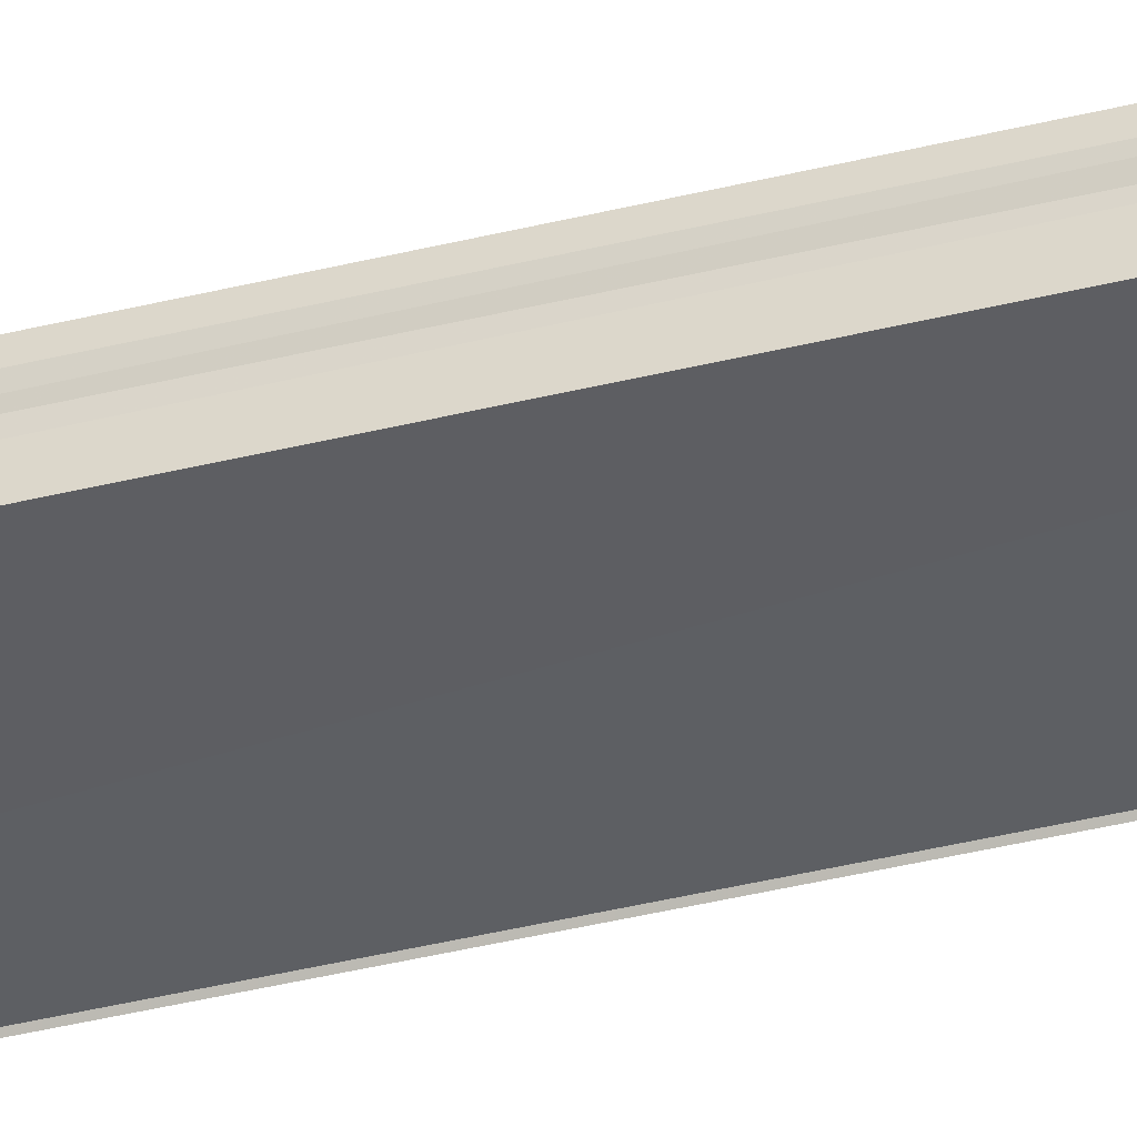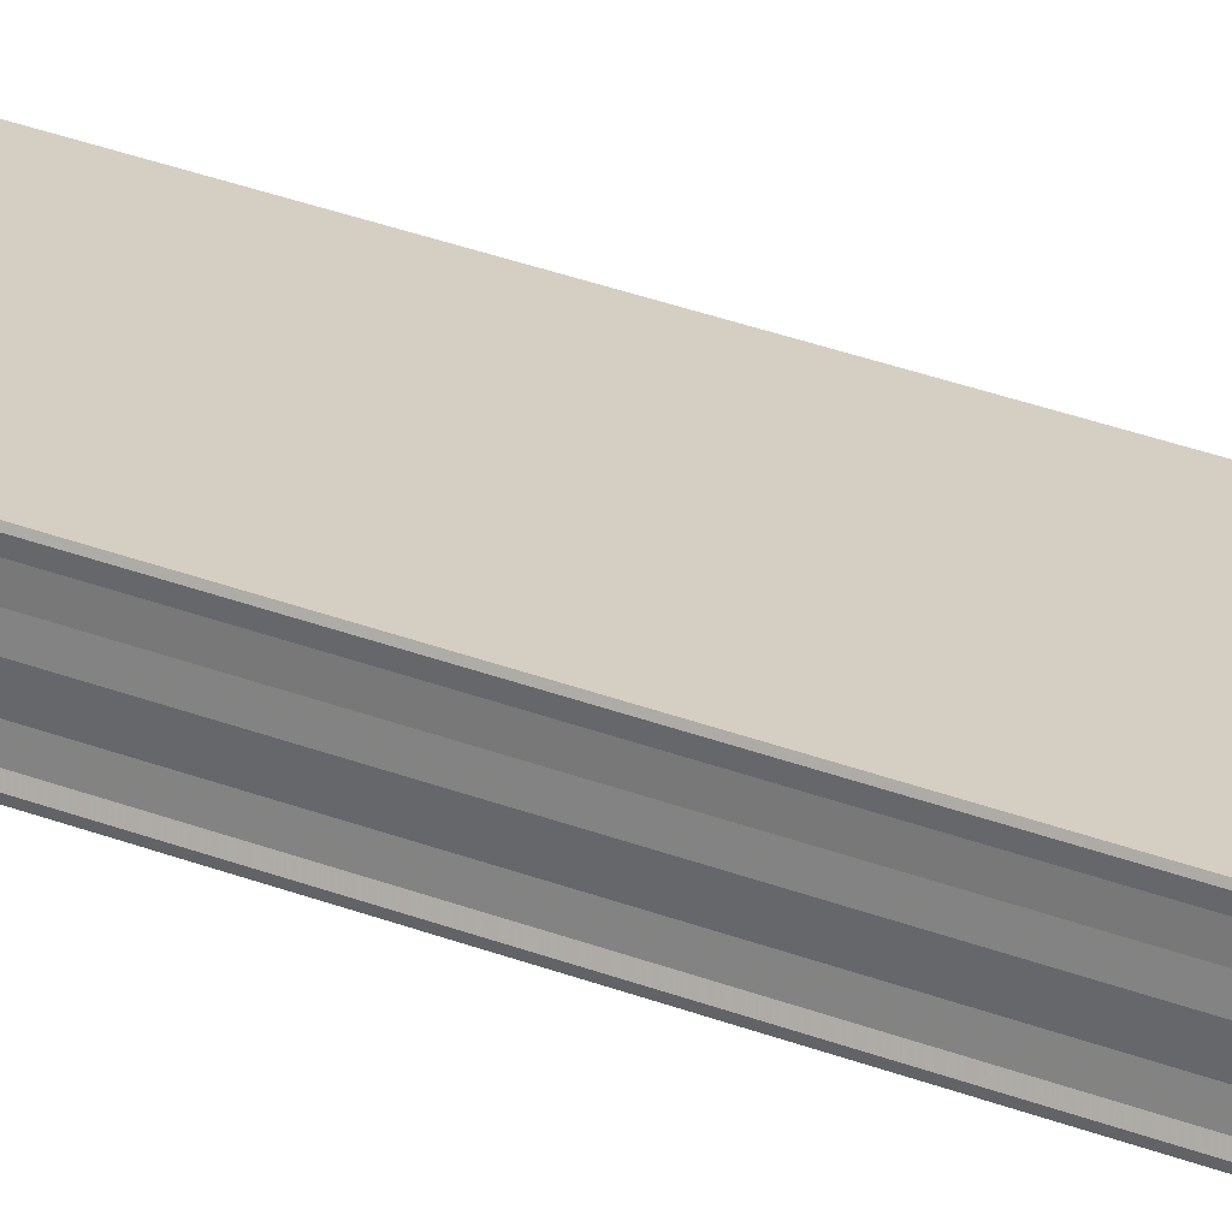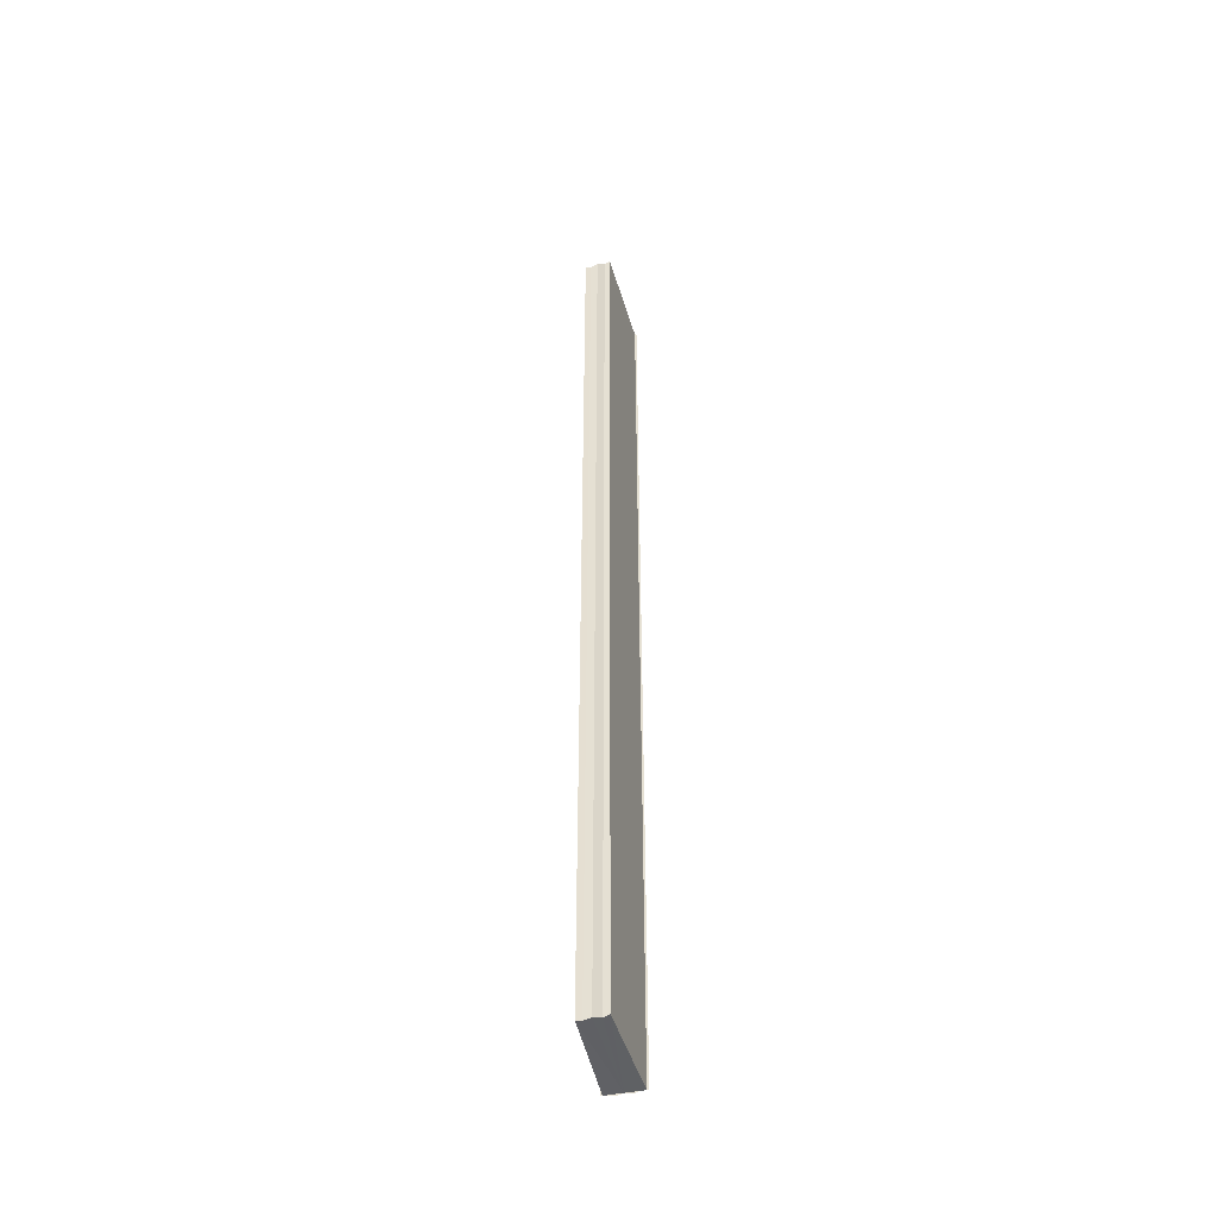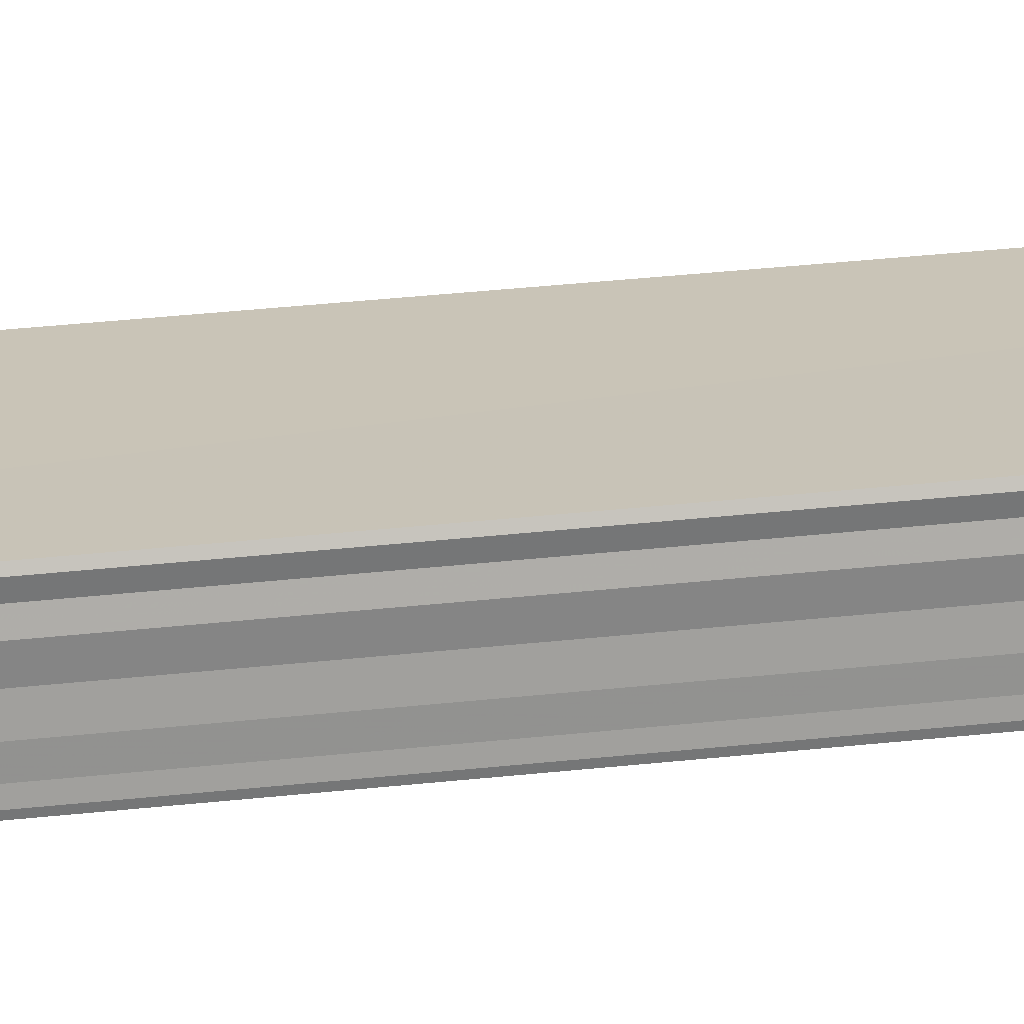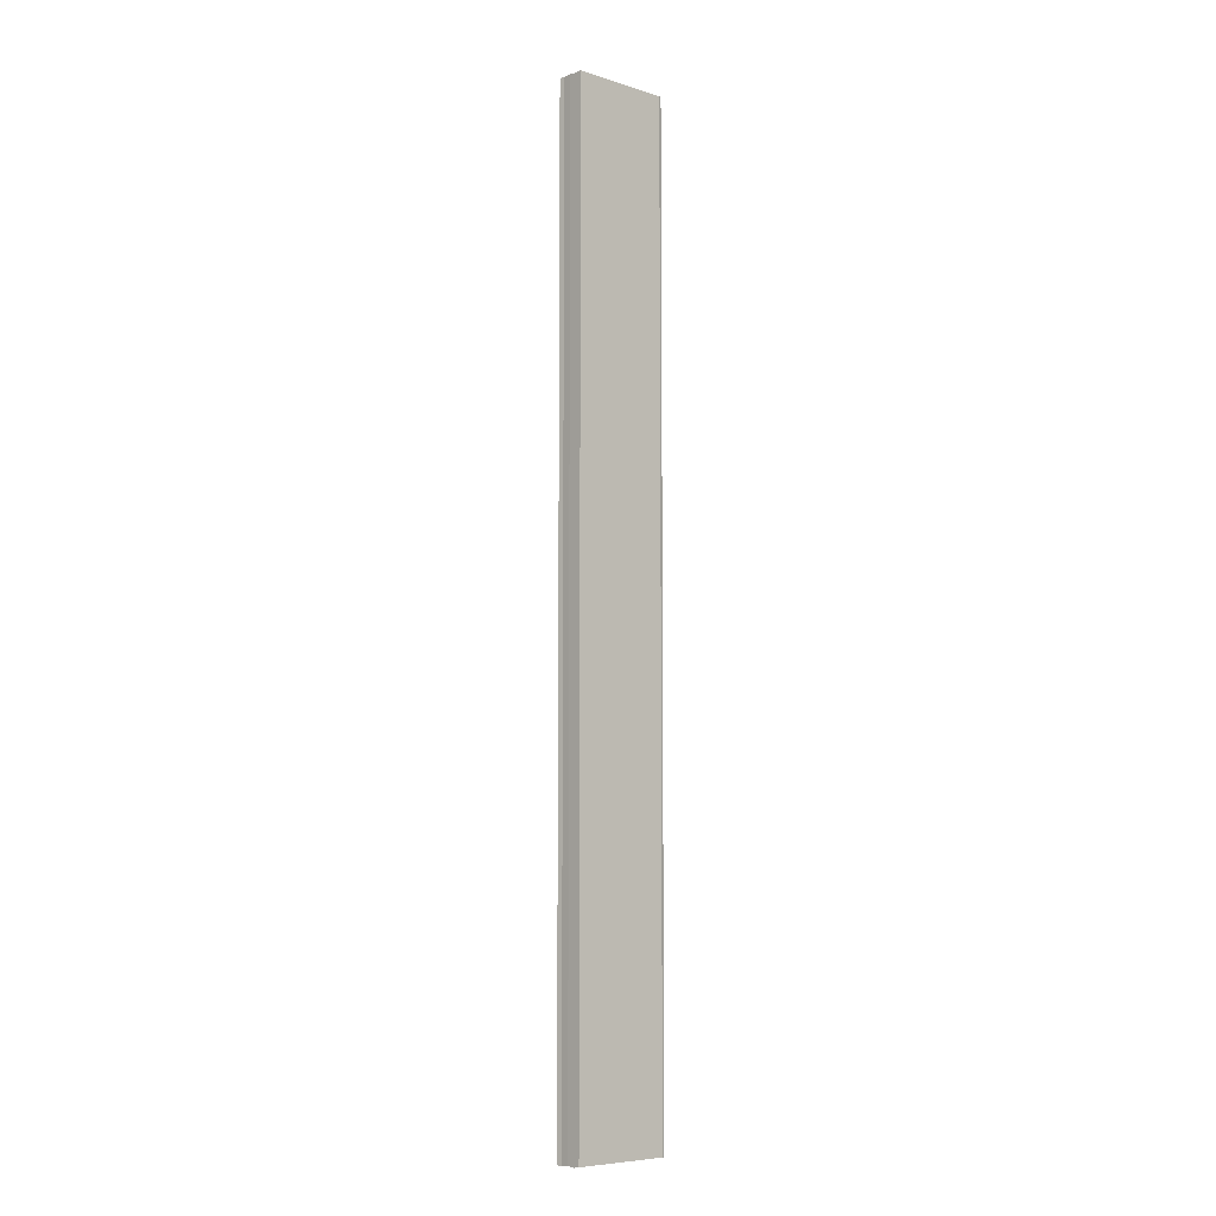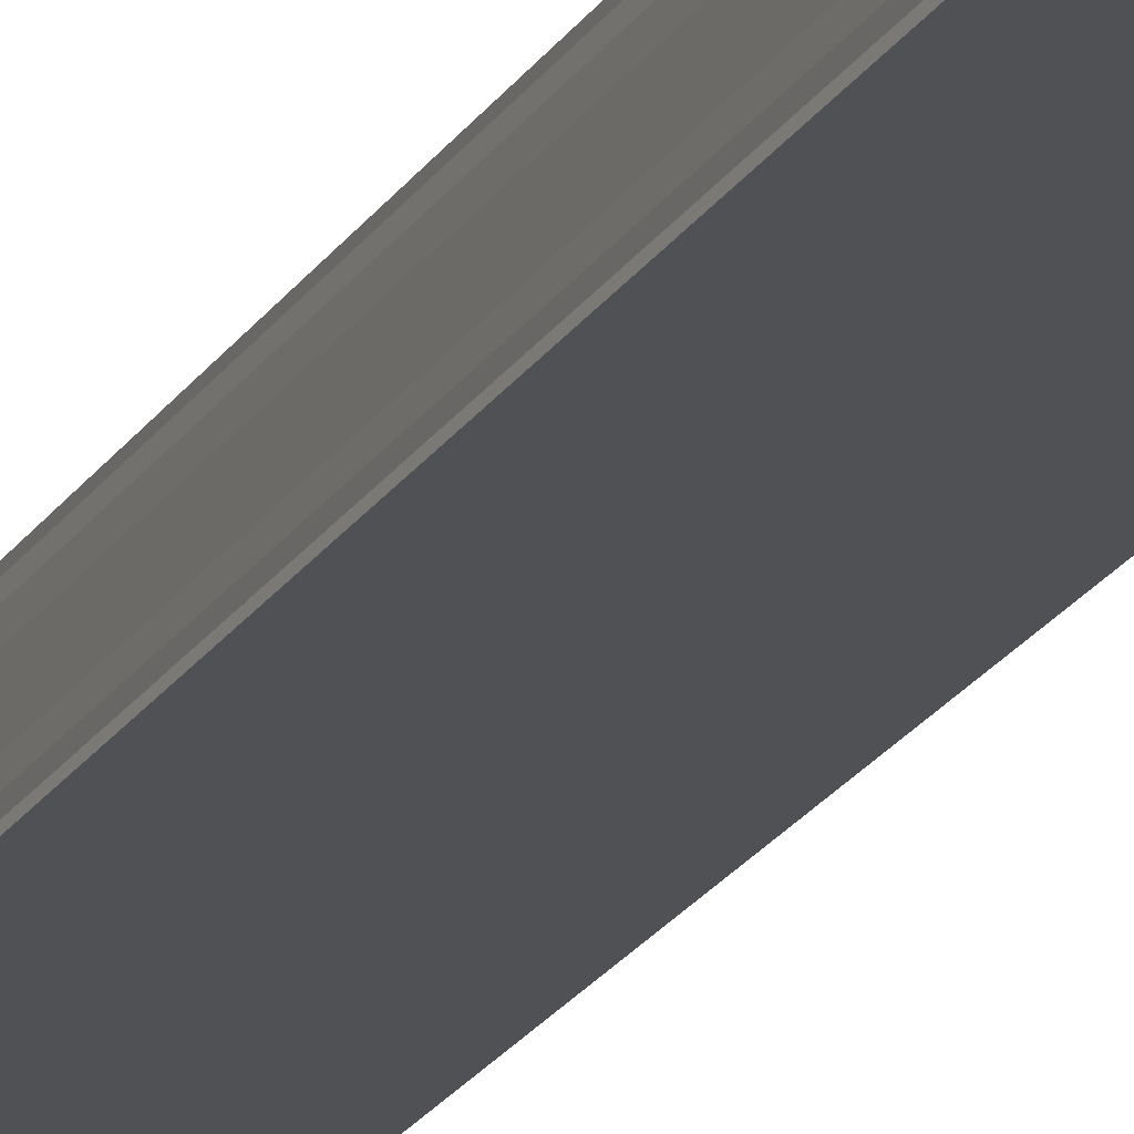
<metadata>
{"format":"obj","ext":"obj","renderer":"f3d","projection":"perspective","resolution":1024,"background":"white","views":[{"elev":-37.7,"azim":108.0,"up":"+Z"},{"elev":27.2,"azim":-57.8,"up":"+Z"},{"elev":-47.6,"azim":104.0,"up":"+Y"},{"elev":22.5,"azim":-102.4,"up":"+Z"},{"elev":-7.1,"azim":135.3,"up":"+Y"},{"elev":-21.0,"azim":-22.8,"up":"+Z"}]}
</metadata>
<code>
o 8888
v 2229 1908 10.29
v 2229 1908 10.29
v 2229 1908 10.29
v 2229 1908 10.29
v 2229 1908 10.29
v 2229 1908 10.29
v 2229 1908 10.29
v 2229 1908 10.29
v 2229 1908 10.29
v 2229 1908 10.29
v 2229 1908 10.29
v 2229 1908 10.29
v 2229 1908 10.29
v 2229 1908 10.29
v 2229 1908 10.29
v 2229 1908 10.29
v 2229 1908 10.29
v 2229 1908 10.29
v 2229 1908 10.29
v 2229 1908 10.29
v 2229 1908 10.29
v 2229 1908 10.29
v 2229 1908 10.29
v 2229 1908 10.29
v 2229 1908 10.29
v 2229 1908 10.29
v 2229 1908 10.29
v 2229 1908 10.29
v 2229 1908 10.29
v 2229 1908 10.29
v 2229 1908 10.29
v 2229 1908 10.29
v 2229 1908 10.29
v 2229 1908 10.29
v 2229 1908 10.29
v 2229 1908 10.29
v 2229 1908 10.29
v 2229 1908 10.29
v 2229 1908 10.29
v 2229 1908 10.29
v 2229 1908 10.29
v 2229 1908 10.29
v 2229 1908 10.29
v 2229 1908 10.29
v 2229 1908 10.29
v 2229 1908 10.29
v 2229 1908 10.29
v 2229 1908 10.29
v 2229 1908 10.29
v 2229 1908 10.29
v 2229 1908 10.29
v 2229 1908 10.29
v 2229 1908 10.29
v 2229 1908 10.29
v 2229 1908 10.29
v 2229 1908 10.29
v 2229 1908 10.29
v 2229 1908 10.29
v 2229 1908 10.29
v 2229 1908 10.29
v 2229 1908 10.29
v 2229 1908 10.29
v 2229 1908 10.29
v 2229 1908 10.29
v 2229 1908 10.29
f 1 2 3
f 3 2 4
f 2 5 4
f 4 5 6
f 5 7 6
f 6 8 9
f 3 9 10
f 3 10 11
f 3 11 12
f 3 12 13
f 3 13 14
f 3 14 15
f 16 8 17
f 18 19 16
f 1 20 8
f 21 1 3
f 1 22 20
f 1 23 22
f 1 24 23
f 1 25 24
f 26 1 21
f 1 27 25
f 28 26 21
f 29 26 28
f 30 29 28
f 31 25 32
f 33 34 31
f 35 36 33
f 37 38 35
f 39 40 37
f 40 41 42
f 41 43 44
f 43 45 46
f 47 48 49
f 47 50 49
f 49 51 52
f 49 20 53
f 54 55 56
f 57 55 58
f 56 27 59
f 58 27 59
f 60 61 62
f 62 63 64
f 65 29 62

</code>
